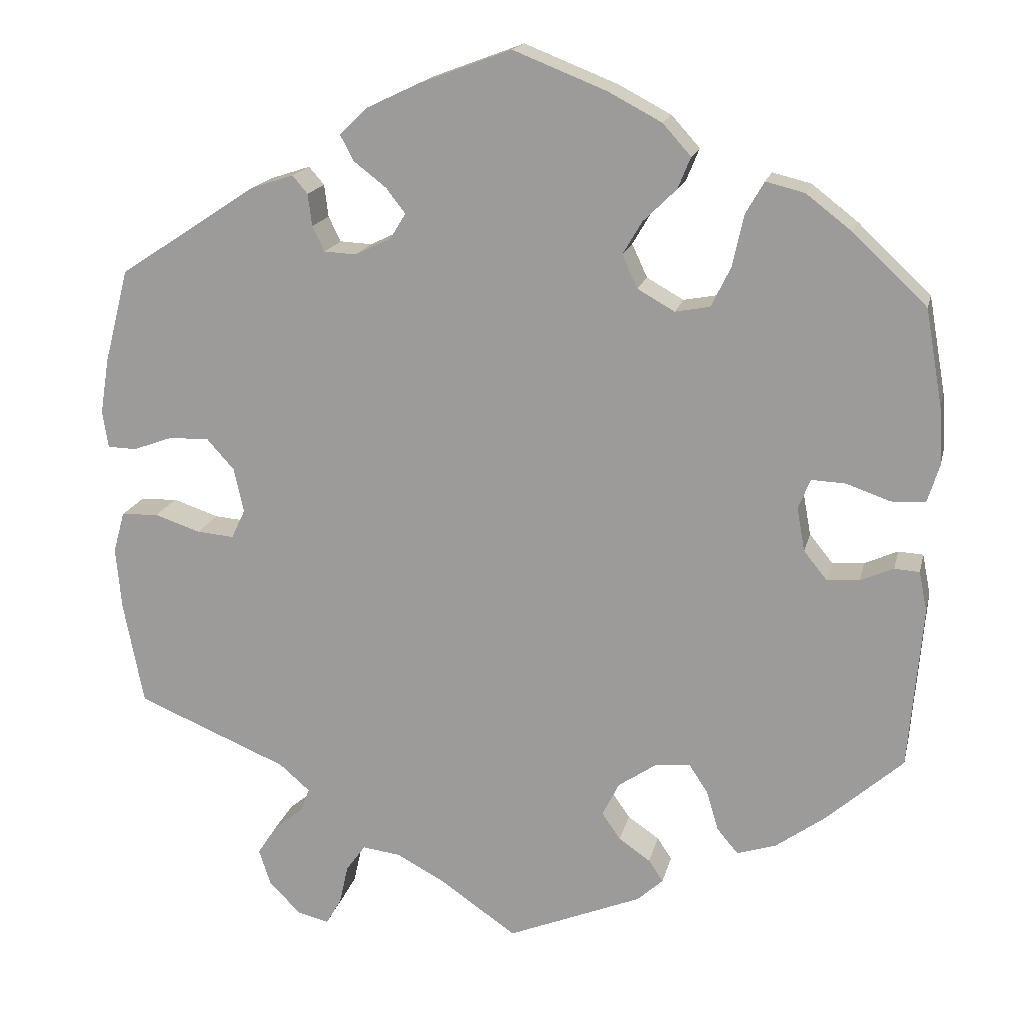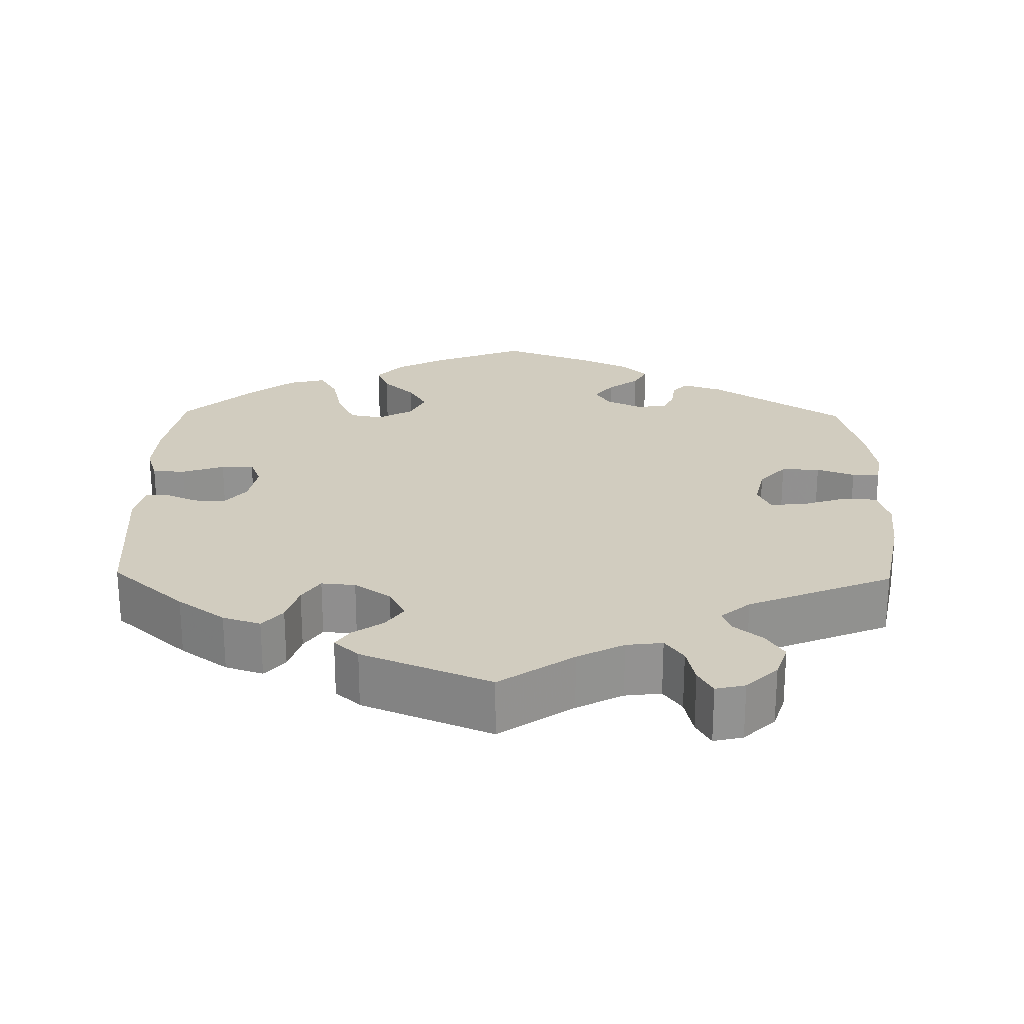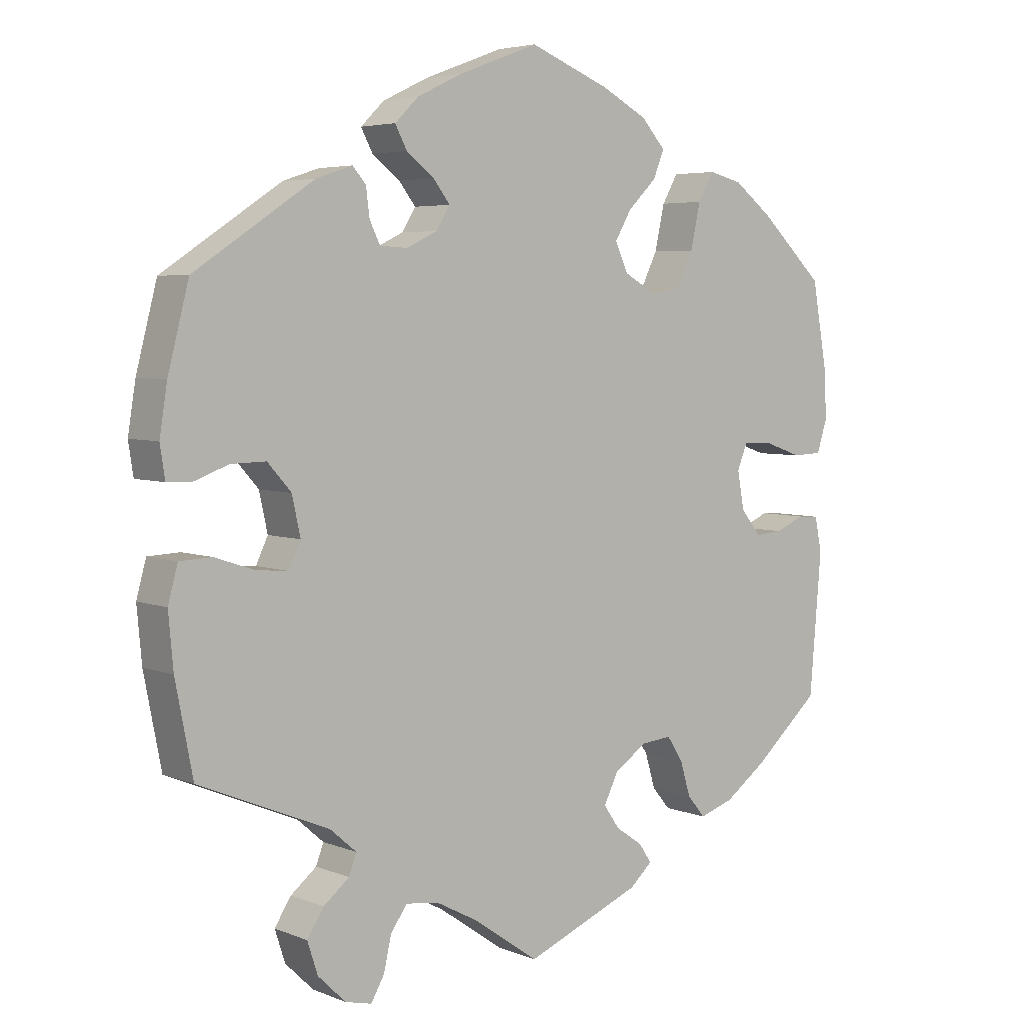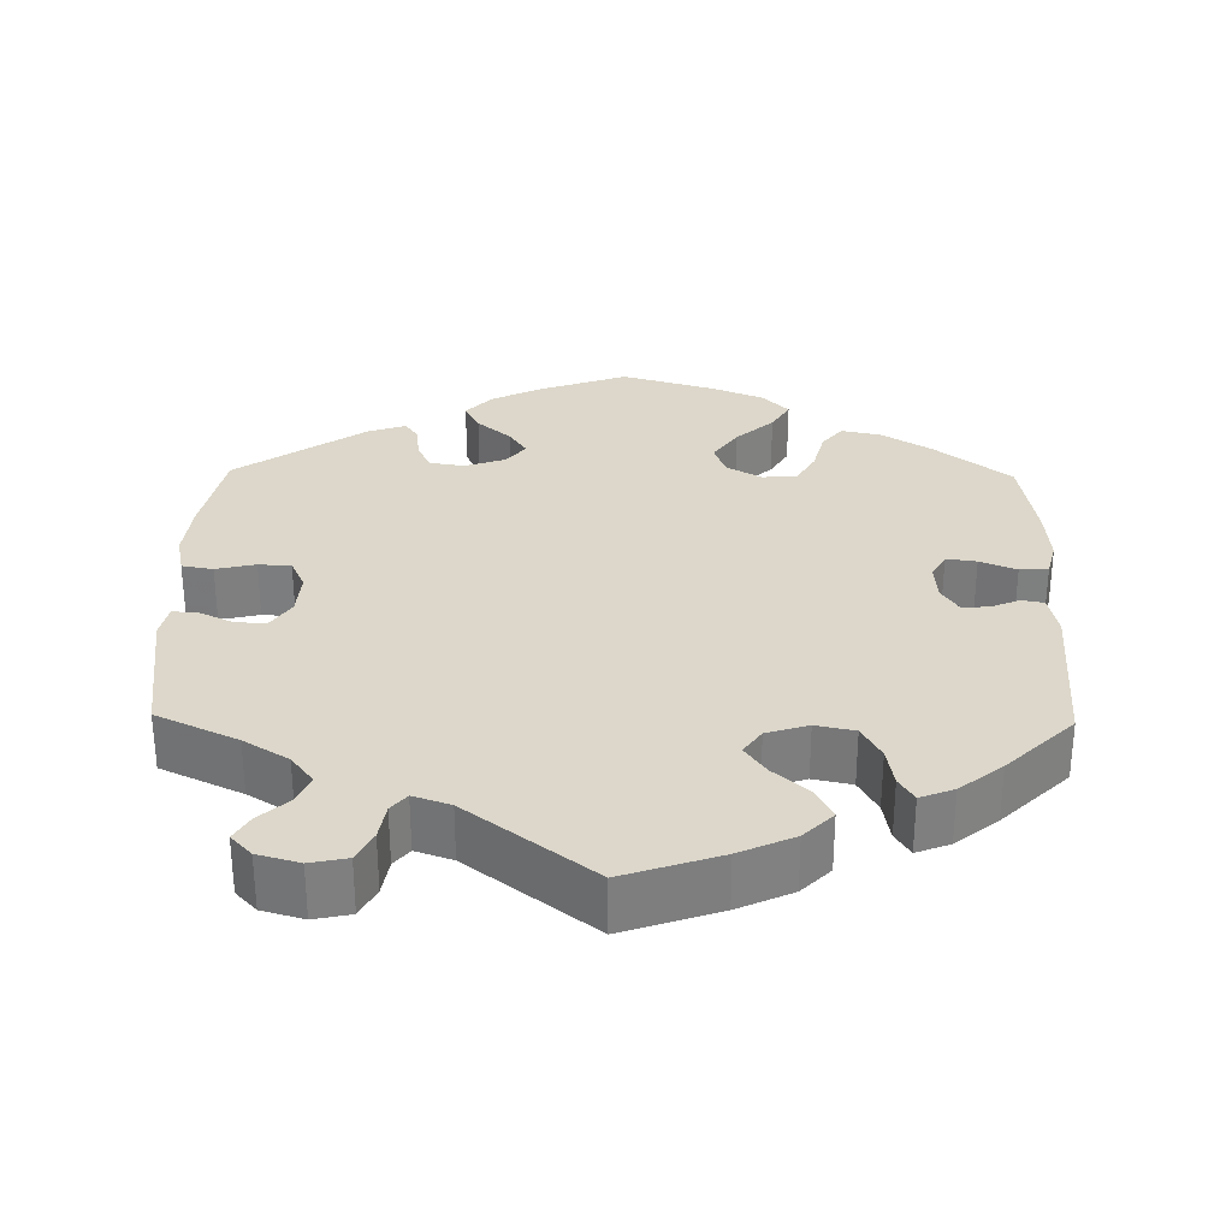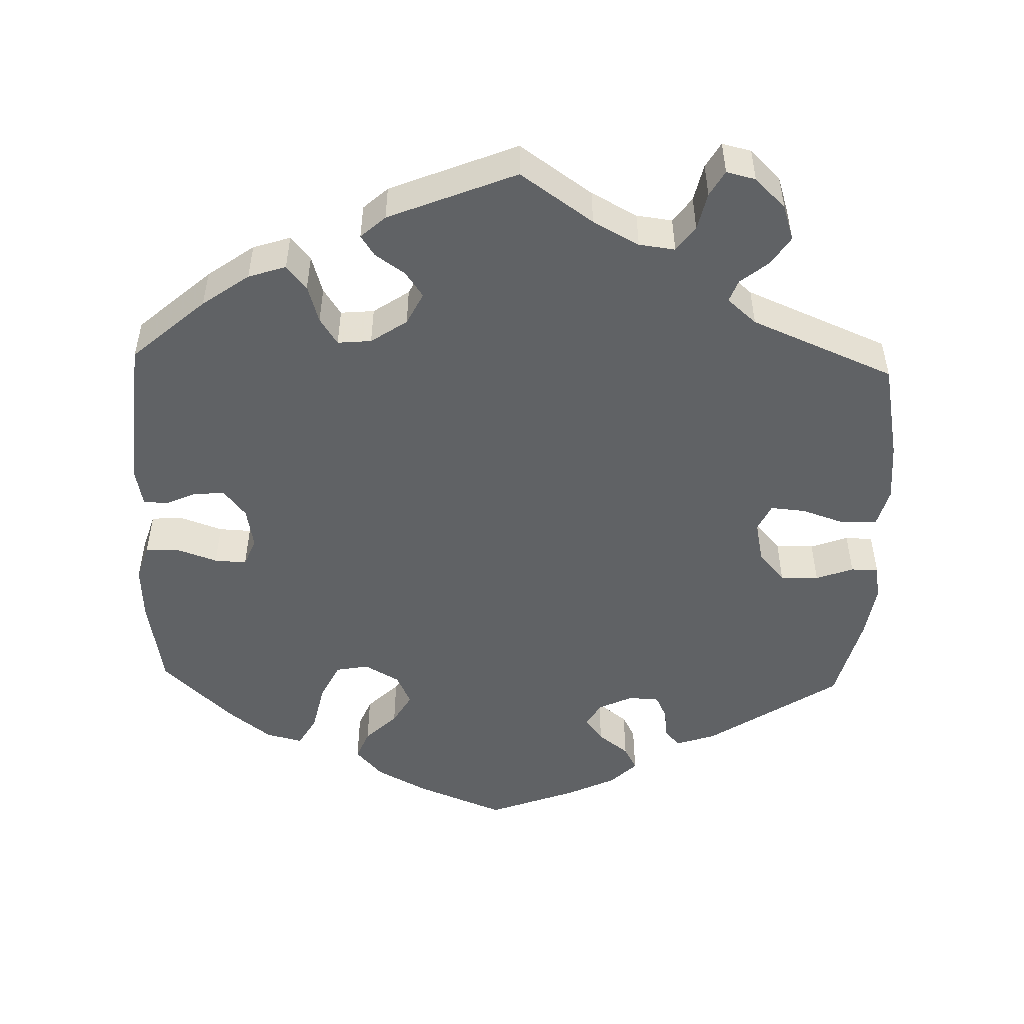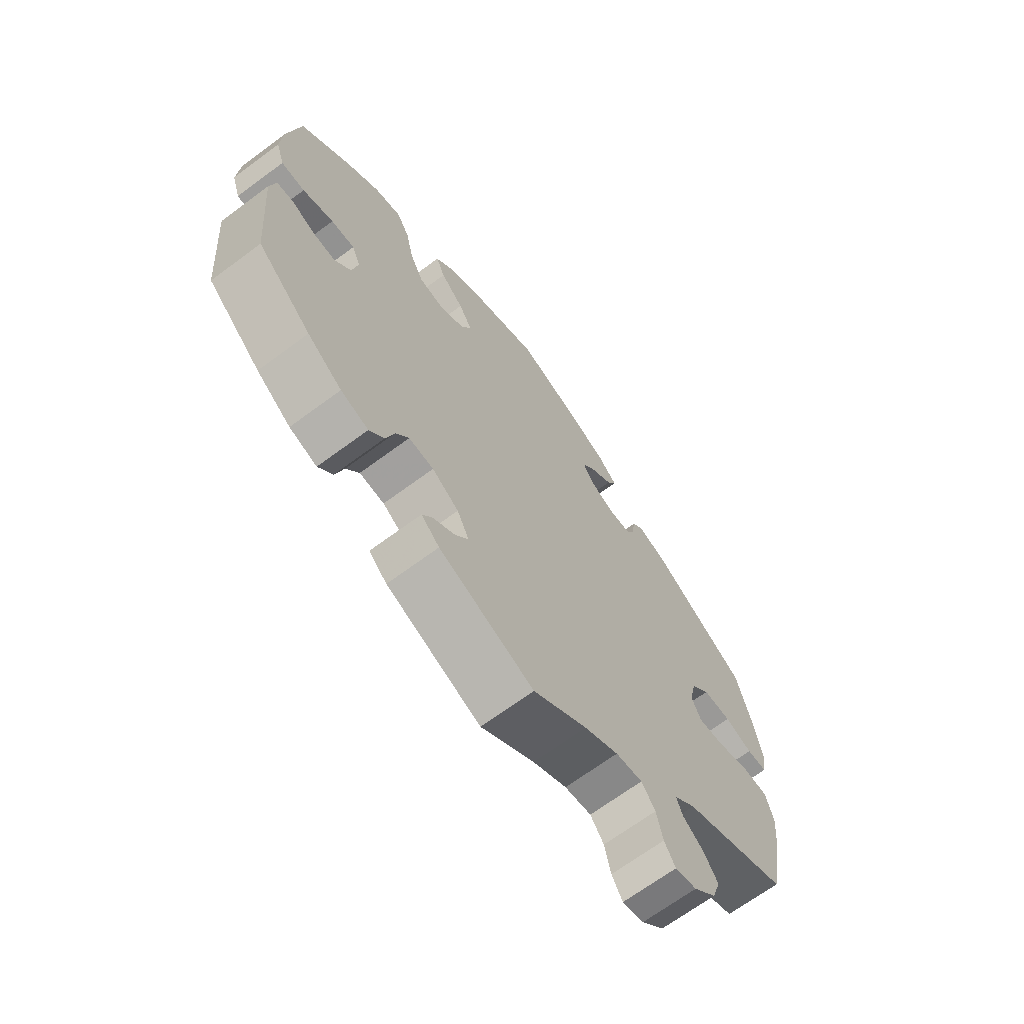
<metadata>
{"format":"obj","ext":"obj","renderer":"f3d","projection":"perspective","resolution":1024,"background":"white","views":[{"elev":17.0,"azim":12.6,"up":"+Z"},{"elev":23.9,"azim":-178.9,"up":"+Y"},{"elev":4.8,"azim":-38.9,"up":"+Z"},{"elev":30.5,"azim":-119.0,"up":"+Y"},{"elev":-50.5,"azim":178.2,"up":"+Y"},{"elev":-68.2,"azim":126.6,"up":"+Z"}]}
</metadata>
<code>
v 0.406 0.07 -0.372
v 0.345 0.07 -0.416
v 0.296 0.07 -0.432
v 0.27 0.07 -0.401
v 0.255 0.07 -0.351
v 0.232 0.07 -0.316
v 0.188 0.07 -0.32
v 0.141 0.07 -0.352
v 0.12 0.07 -0.394
v 0.143 0.07 -0.427
v 0.182 0.07 -0.454
v 0.2 0.07 -0.481
v 0.168 0.07 -0.51
v 0.001 0.07 -0.578
v -0.094 0.07 -0.512
v -0.154 0.07 -0.48
v -0.201 0.07 -0.474
v -0.225 0.07 -0.507
v -0.236 0.07 -0.556
v -0.255 0.07 -0.589
v -0.293 0.07 -0.58
v -0.333 0.07 -0.541
v -0.348 0.07 -0.495
v -0.324 0.07 -0.458
v -0.287 0.07 -0.428
v -0.276 0.07 -0.399
v -0.314 0.07 -0.366
v -0.501 0.07 -0.288
v -0.526 0.07 -0.16
v -0.533 0.07 -0.083
v -0.519 0.07 -0.032
v -0.473 0.07 -0.03
v -0.416 0.07 -0.049
v -0.37 0.07 -0.053
v -0.353 0.07 -0.017
v -0.365 0.07 0.038
v -0.399 0.07 0.076
v -0.449 0.07 0.075
v -0.498 0.07 0.057
v -0.534 0.07 0.058
v -0.541 0.07 0.104
v -0.53 0.07 0.173
v -0.5 0.07 0.289
v -0.328 0.07 0.402
v -0.276 0.07 0.419
v -0.257 0.07 0.397
v -0.252 0.07 0.357
v -0.237 0.07 0.326
v -0.197 0.07 0.324
v -0.153 0.07 0.345
v -0.133 0.07 0.377
v -0.157 0.07 0.408
v -0.197 0.07 0.439
v -0.214 0.07 0.471
v -0.18 0.07 0.504
v -0.115 0.07 0.535
v 0 0.07 0.578
v 0.116 0.07 0.532
v 0.182 0.07 0.497
v 0.217 0.07 0.458
v 0.201 0.07 0.419
v 0.16 0.07 0.379
v 0.136 0.07 0.338
v 0.155 0.07 0.297
v 0.201 0.07 0.271
v 0.244 0.07 0.279
v 0.268 0.07 0.328
v 0.282 0.07 0.392
v 0.305 0.07 0.432
v 0.353 0.07 0.42
v 0.41 0.07 0.376
v 0.501 0.07 0.29
v 0.522 0.07 0.171
v 0.526 0.07 0.099
v 0.511 0.07 0.052
v 0.469 0.07 0.05
v 0.414 0.07 0.069
v 0.372 0.07 0.071
v 0.357 0.07 0.034
v 0.367 0.07 -0.02
v 0.396 0.07 -0.056
v 0.436 0.07 -0.053
v 0.477 0.07 -0.035
v 0.508 0.07 -0.037
v 0.518 0.07 -0.087
v 0.501 0.07 -0.288
v 0.406 0 -0.372
v 0.345 0 -0.416
v 0.296 0 -0.432
v 0.27 0 -0.401
v 0.255 0 -0.351
v 0.232 0 -0.316
v 0.188 0 -0.32
v 0.141 0 -0.352
v 0.12 0 -0.394
v 0.143 0 -0.427
v 0.182 0 -0.454
v 0.2 0 -0.481
v 0.168 0 -0.51
v 0.001 0 -0.578
v -0.094 0 -0.512
v -0.154 0 -0.48
v -0.201 0 -0.474
v -0.225 0 -0.507
v -0.236 0 -0.556
v -0.255 0 -0.589
v -0.293 0 -0.58
v -0.333 0 -0.541
v -0.348 0 -0.495
v -0.324 0 -0.458
v -0.287 0 -0.428
v -0.276 0 -0.399
v -0.314 0 -0.366
v -0.501 0 -0.288
v -0.526 0 -0.16
v -0.533 0 -0.083
v -0.519 0 -0.032
v -0.473 0 -0.03
v -0.416 0 -0.049
v -0.37 0 -0.053
v -0.353 0 -0.017
v -0.365 0 0.038
v -0.399 0 0.076
v -0.449 0 0.075
v -0.498 0 0.057
v -0.534 0 0.058
v -0.541 0 0.104
v -0.53 0 0.173
v -0.5 0 0.289
v -0.328 0 0.402
v -0.276 0 0.419
v -0.257 0 0.397
v -0.252 0 0.357
v -0.237 0 0.326
v -0.197 0 0.324
v -0.153 0 0.345
v -0.133 0 0.377
v -0.157 0 0.408
v -0.197 0 0.439
v -0.214 0 0.471
v -0.18 0 0.504
v -0.115 0 0.535
v 0 0 0.578
v 0.116 0 0.532
v 0.182 0 0.497
v 0.217 0 0.458
v 0.201 0 0.419
v 0.16 0 0.379
v 0.136 0 0.338
v 0.155 0 0.297
v 0.201 0 0.271
v 0.244 0 0.279
v 0.268 0 0.328
v 0.282 0 0.392
v 0.305 0 0.432
v 0.353 0 0.42
v 0.41 0 0.376
v 0.501 0 0.29
v 0.522 0 0.171
v 0.526 0 0.099
v 0.511 0 0.052
v 0.469 0 0.05
v 0.414 0 0.069
v 0.372 0 0.071
v 0.357 0 0.034
v 0.367 0 -0.02
v 0.396 0 -0.056
v 0.436 0 -0.053
v 0.477 0 -0.035
v 0.508 0 -0.037
v 0.518 0 -0.087
v 0.501 0 -0.288
f 82 83 84 85
f 81 82 85 86
f 80 81 86 1
f 74 75 76 77
f 74 77 78
f 73 74 78
f 72 73 78
f 71 72 78
f 70 71 78 79
f 67 68 69 70
f 66 67 70 79
f 59 60 61 62
f 59 62 63
f 58 59 63
f 57 58 63
f 56 57 63 64
f 52 53 54 55
f 51 52 55 56
f 44 45 46 47
f 44 47 48
f 43 44 48
f 42 43 48 49
f 38 39 40 41
f 37 38 41 42
f 30 31 32 33
f 30 33 34
f 27 28 29 30
f 26 27 30 34
f 22 23 24 25
f 20 21 22 25
f 18 19 20 25
f 17 18 25 26
f 16 17 26 34
f 12 13 14 15
f 10 11 12 15
f 9 10 15 16
f 8 9 16 34
f 2 3 4 5
f 2 5 6
f 1 2 6
f 80 1 6
f 65 66 79 80
f 64 65 80 6
f 51 56 64 6
f 50 51 6 7
f 49 50 7 8
f 37 42 49
f 36 37 49 8
f 35 36 8
f 8 34 35
f 171 170 169 168
f 172 171 168 167
f 87 172 167 166
f 163 162 161 160
f 164 163 160
f 164 160 159
f 164 159 158
f 164 158 157
f 165 164 157 156
f 156 155 154 153
f 165 156 153 152
f 148 147 146 145
f 149 148 145
f 149 145 144
f 149 144 143
f 150 149 143 142
f 141 140 139 138
f 142 141 138 137
f 133 132 131 130
f 134 133 130
f 134 130 129
f 135 134 129 128
f 127 126 125 124
f 128 127 124 123
f 119 118 117 116
f 120 119 116
f 116 115 114 113
f 120 116 113 112
f 111 110 109 108
f 111 108 107 106
f 111 106 105 104
f 112 111 104 103
f 120 112 103 102
f 101 100 99 98
f 101 98 97 96
f 102 101 96 95
f 120 102 95 94
f 91 90 89 88
f 92 91 88
f 92 88 87
f 92 87 166
f 166 165 152 151
f 92 166 151 150
f 92 150 142 137
f 93 92 137 136
f 94 93 136 135
f 135 128 123
f 94 135 123 122
f 94 122 121
f 121 120 94
f 1 87 88 2
f 2 88 89 3
f 3 89 90 4
f 4 90 91 5
f 5 91 92 6
f 6 92 93 7
f 7 93 94 8
f 8 94 95 9
f 9 95 96 10
f 10 96 97 11
f 11 97 98 12
f 12 98 99 13
f 13 99 100 14
f 14 100 101 15
f 15 101 102 16
f 16 102 103 17
f 17 103 104 18
f 18 104 105 19
f 19 105 106 20
f 20 106 107 21
f 21 107 108 22
f 22 108 109 23
f 23 109 110 24
f 24 110 111 25
f 25 111 112 26
f 26 112 113 27
f 27 113 114 28
f 28 114 115 29
f 29 115 116 30
f 30 116 117 31
f 31 117 118 32
f 32 118 119 33
f 33 119 120 34
f 34 120 121 35
f 35 121 122 36
f 36 122 123 37
f 37 123 124 38
f 38 124 125 39
f 39 125 126 40
f 40 126 127 41
f 41 127 128 42
f 42 128 129 43
f 43 129 130 44
f 44 130 131 45
f 45 131 132 46
f 46 132 133 47
f 47 133 134 48
f 48 134 135 49
f 49 135 136 50
f 50 136 137 51
f 51 137 138 52
f 52 138 139 53
f 53 139 140 54
f 54 140 141 55
f 55 141 142 56
f 56 142 143 57
f 57 143 144 58
f 58 144 145 59
f 59 145 146 60
f 60 146 147 61
f 61 147 148 62
f 62 148 149 63
f 63 149 150 64
f 64 150 151 65
f 65 151 152 66
f 66 152 153 67
f 67 153 154 68
f 68 154 155 69
f 69 155 156 70
f 70 156 157 71
f 71 157 158 72
f 72 158 159 73
f 73 159 160 74
f 74 160 161 75
f 75 161 162 76
f 76 162 163 77
f 77 163 164 78
f 78 164 165 79
f 79 165 166 80
f 80 166 167 81
f 81 167 168 82
f 82 168 169 83
f 83 169 170 84
f 84 170 171 85
f 85 171 172 86
f 86 172 87 1

</code>
